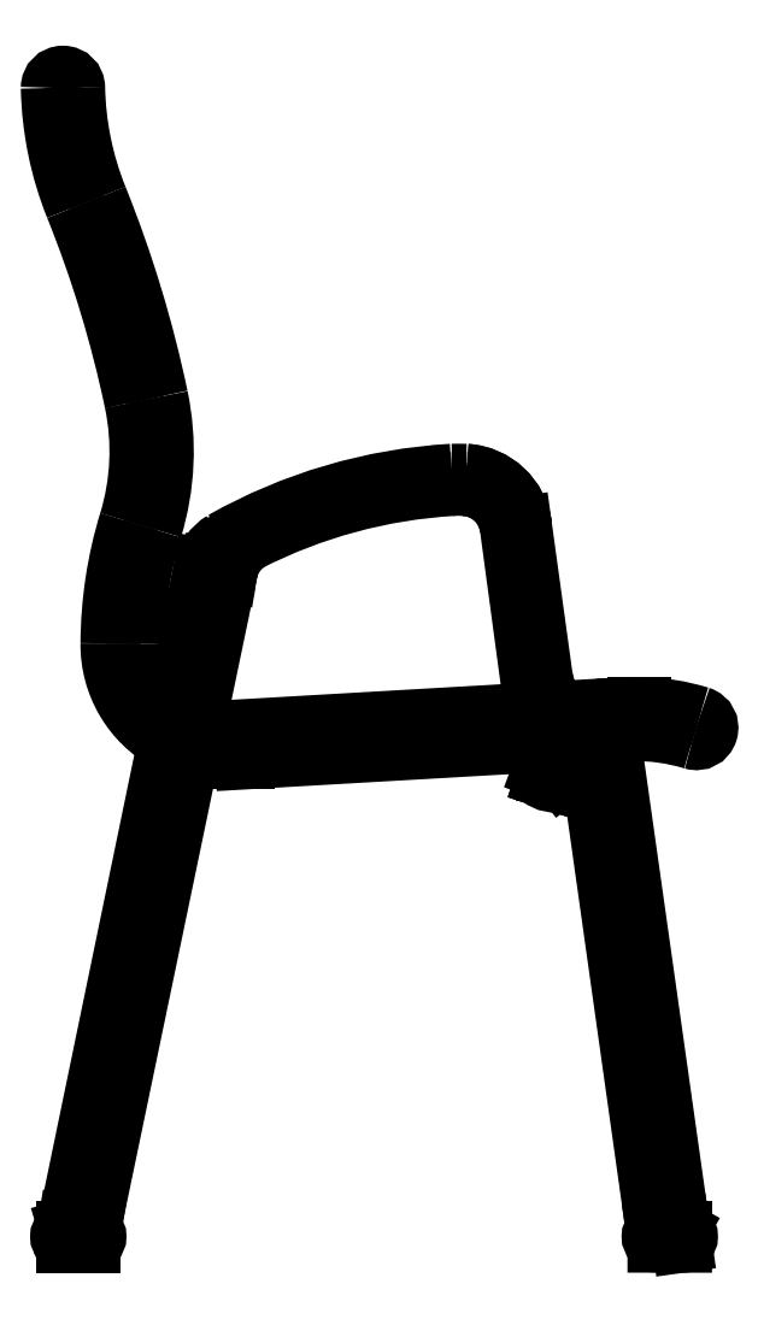
<metadata>
{"format":"dxf","ext":"dxf","renderer":"ezdxf+matplotlib","layout":"modelspace","background":"white","min_lineweight":24,"dpi":150}
</metadata>
<code>
0
SECTION
2
ENTITIES
0
INSERT
8
ceco.net 59
2
chair04L
10
24.27
20
50.52
30
0
0
ENDSEC
0
EOF

</code>
